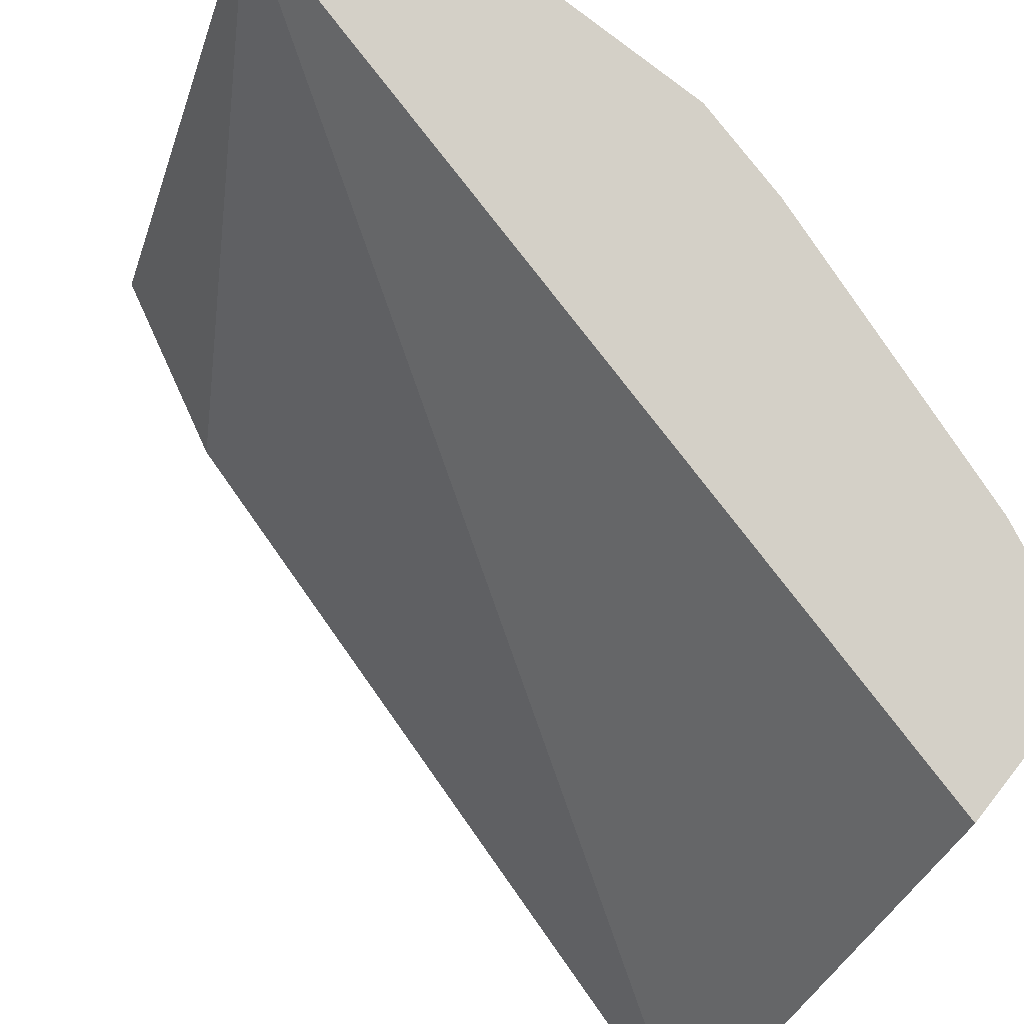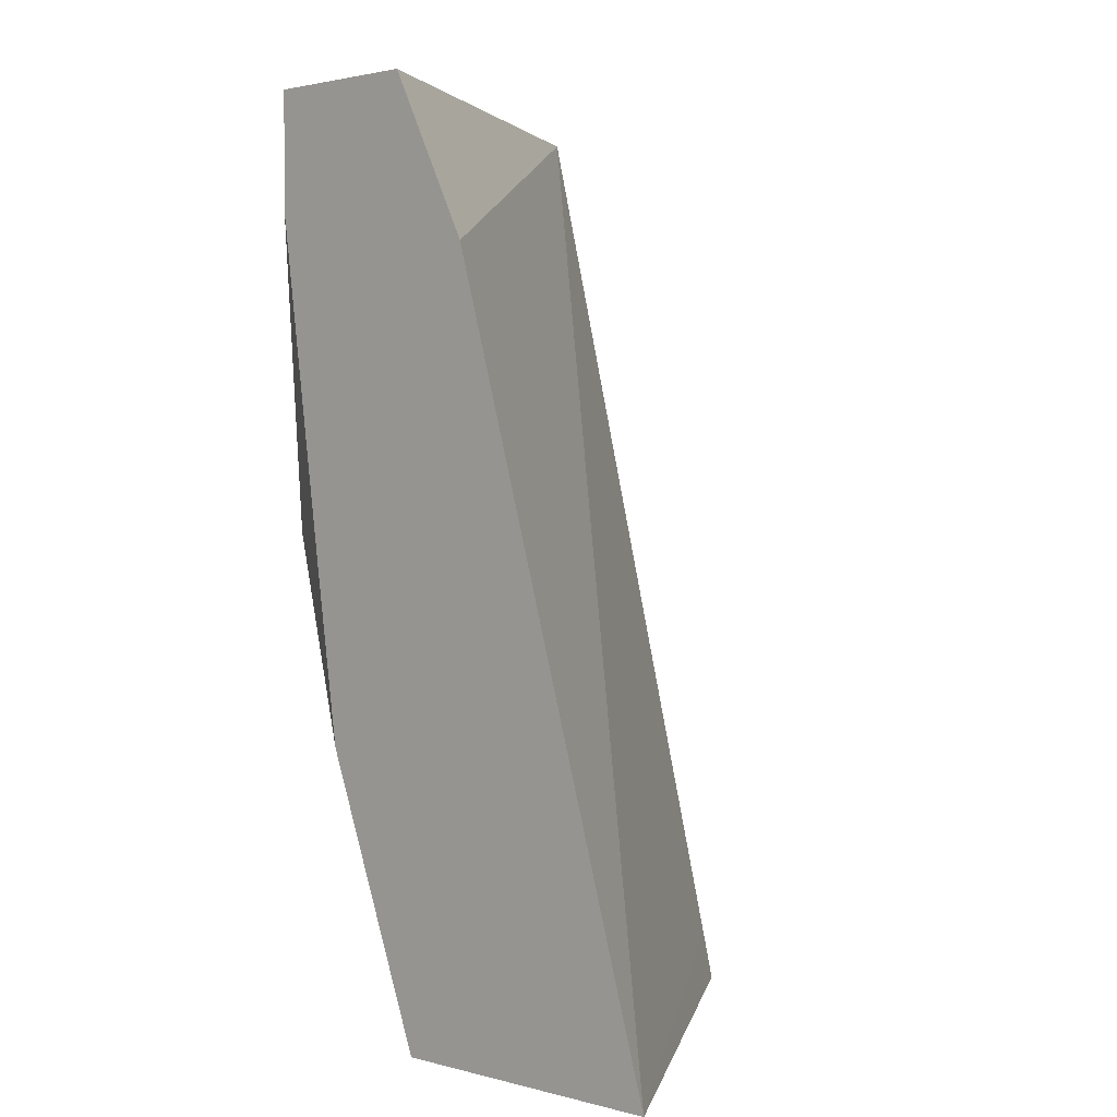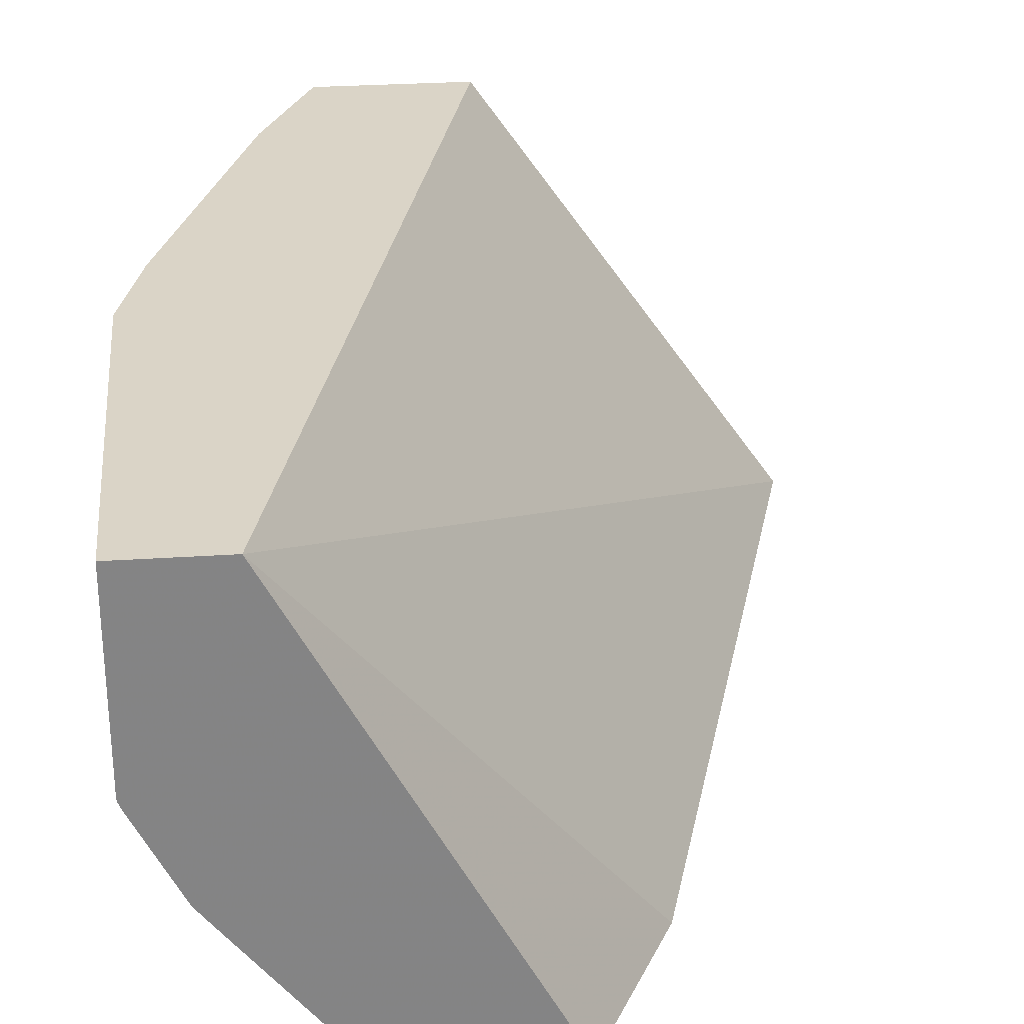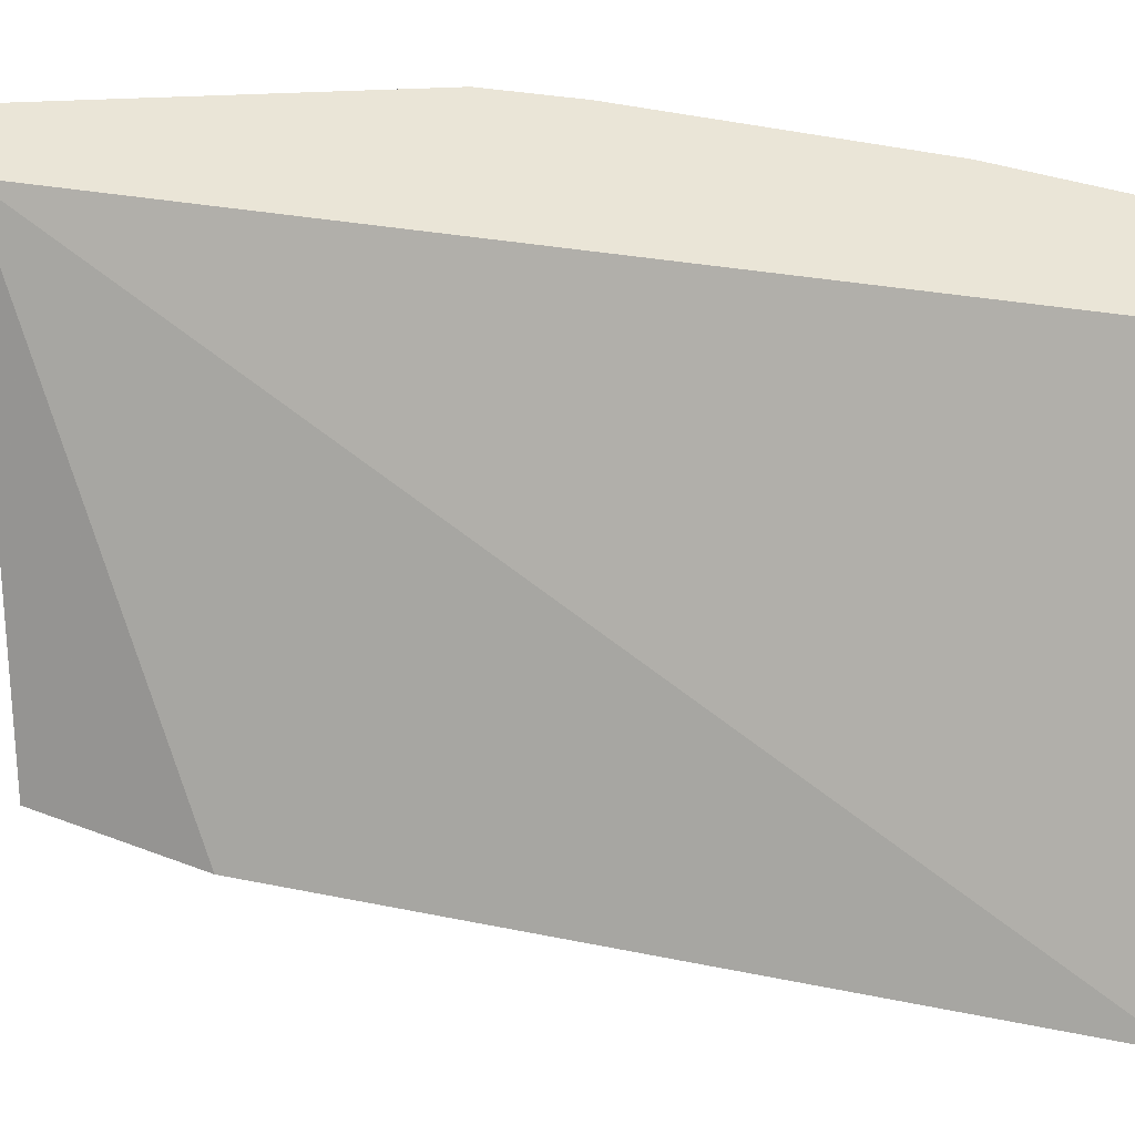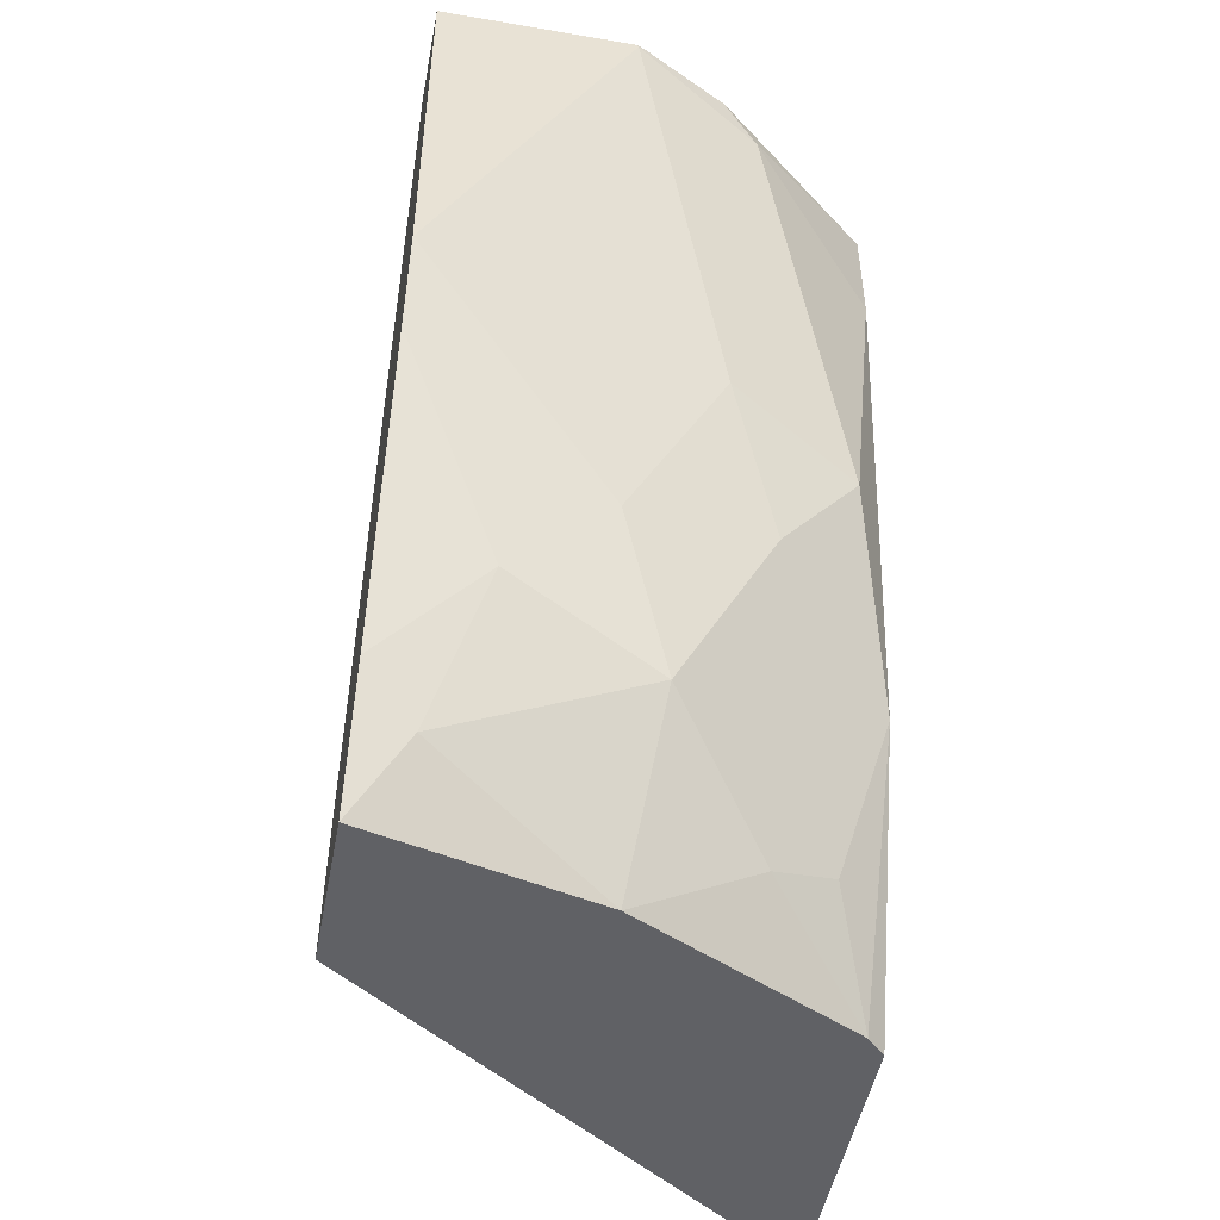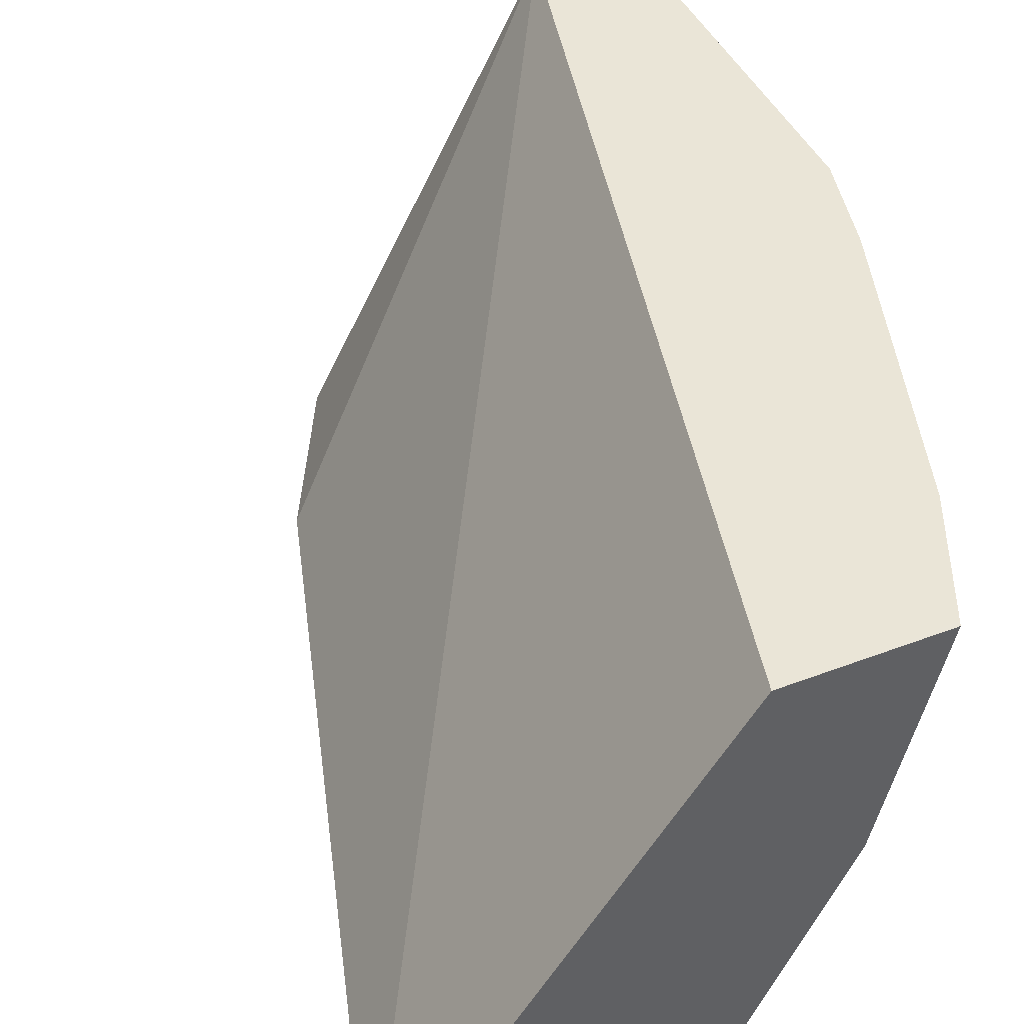
<metadata>
{"format":"obj","ext":"obj","renderer":"f3d","projection":"perspective","resolution":1024,"background":"white","views":[{"elev":79.9,"azim":128.0,"up":"+Y"},{"elev":1.9,"azim":44.5,"up":"+Z"},{"elev":28.9,"azim":-5.7,"up":"+Y"},{"elev":44.0,"azim":86.6,"up":"+Y"},{"elev":-49.1,"azim":-100.7,"up":"+Z"},{"elev":44.1,"azim":155.9,"up":"+Y"}]}
</metadata>
<code>
v -0.5318 -0.6405 -0.3009
v -0.6284 -0.6405 -0.3009
v -0.6385 -0.4879 -0.3009
v -0.6426 -0.4879 -0.2847
v -0.7157 -0.4879 0.0009999
v -0.606 -0.6405 -0.05291
v -0.6344 -0.6344 -0.3009
v -0.6639 -0.6405 -0.2084
v -0.6529 -0.4879 -0.3009
v -0.7483 -0.4879 0.0009999
v -0.6339 -0.6405 0.0009999
v -0.667 -0.5694 -0.3009
v -0.6561 -0.6236 -0.2657
v -0.667 -0.6019 -0.2765
v -0.667 -0.6344 -0.2115
v -0.672 -0.6405 -0.1525
v -0.6941 -0.629 -0.141
v -0.6894 -0.4879 -0.3009
v -0.6898 -0.4879 -0.2993
v -0.7483 -0.5521 0.0009999
v -0.7483 -0.4879 -0.1302
v -0.6883 -0.6405 0.0009999
v -0.671 -0.5612 -0.3009
v -0.6995 -0.5694 -0.244
v -0.6883 -0.6405 -0.03763
v -0.7266 -0.5965 -0.01085
v -0.7483 -0.5531 -4.91e-06
v -0.7157 -0.5856 -0.1302
v -0.6995 -0.6019 -0.1789
v -0.6873 -0.4961 -0.3009
v -0.6995 -0.5043 -0.2765
v -0.7077 -0.4879 -0.2601
v -0.7481 -0.5531 0.0009999
v -0.7481 -0.4879 -0.1308
v -0.7483 -0.488 -0.1302
v -0.7258 -0.5932 0.0009999
v -0.6816 -0.5189 -0.3009
v -0.7157 -0.5531 -0.1952
v -0.7103 -0.5477 -0.2223
v -0.7157 -0.5206 -0.2277
v -0.7325 -0.5846 0.0009999
v -0.7473 -0.5551 0.0009999
v -0.7402 -0.4879 -0.1625
f 21 34 35
f 20 27 33
f 18 32 19
f 18 31 32
f 18 30 31
f 17 29 24
f 17 28 29
f 17 27 28
f 14 24 23
f 17 25 26
f 16 25 17
f 14 17 24
f 14 15 17
f 13 15 14
f 12 14 23
f 10 27 20
f 22 36 26
f 17 26 27
f 22 26 25
f 39 43 40
f 23 24 31
f 10 35 27
f 34 38 35
f 34 39 38
f 34 43 39
f 32 40 43
f 31 40 32
f 30 37 31
f 28 38 29
f 23 31 37
f 27 38 28
f 27 42 33
f 26 42 27
f 26 41 42
f 26 36 41
f 24 40 31
f 24 39 40
f 24 38 39
f 24 29 38
f 27 35 38
f 10 21 35
f 1 18 9
f 8 17 15
f 2 8 7
f 1 8 2
f 1 16 8
f 1 25 16
f 1 22 25
f 1 11 22
f 1 6 11
f 1 5 6
f 1 4 5
f 1 3 4
f 1 9 3
f 1 30 18
f 1 37 30
f 1 23 37
f 1 12 23
f 1 7 12
f 9 18 19
f 3 9 19
f 3 19 32
f 1 2 7
f 3 43 34
f 3 32 43
f 8 15 13
f 7 14 12
f 7 13 14
f 7 8 13
f 5 11 6
f 5 22 11
f 5 36 22
f 8 16 17
f 5 42 41
f 5 33 42
f 5 20 33
f 5 10 20
f 3 5 4
f 3 10 5
f 3 21 10
f 5 41 36
f 3 34 21

</code>
